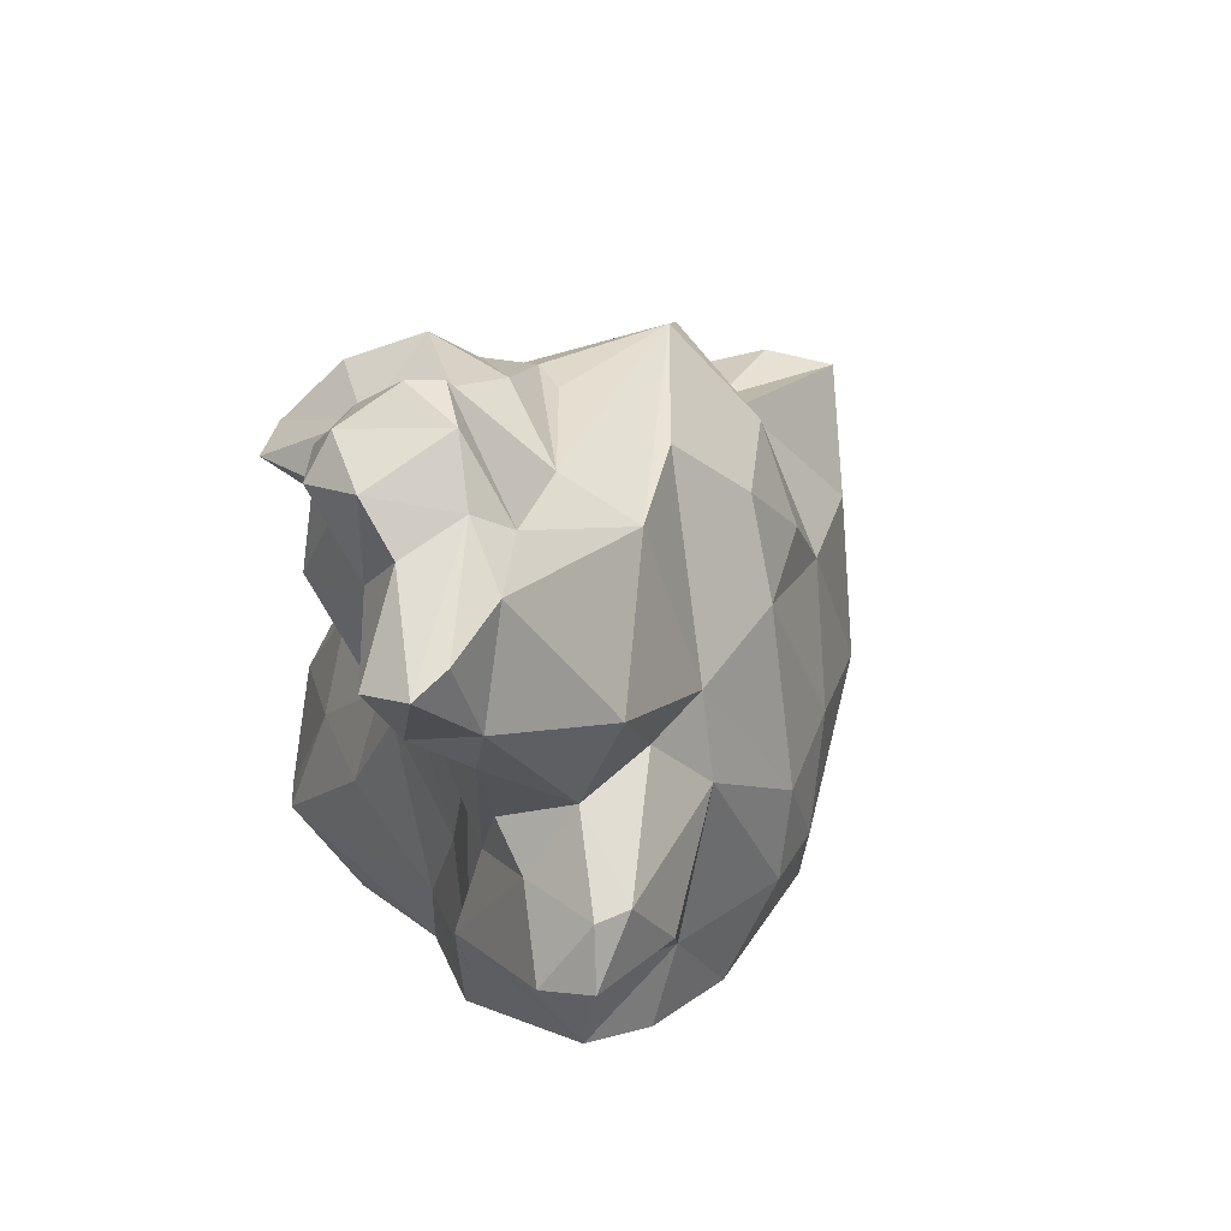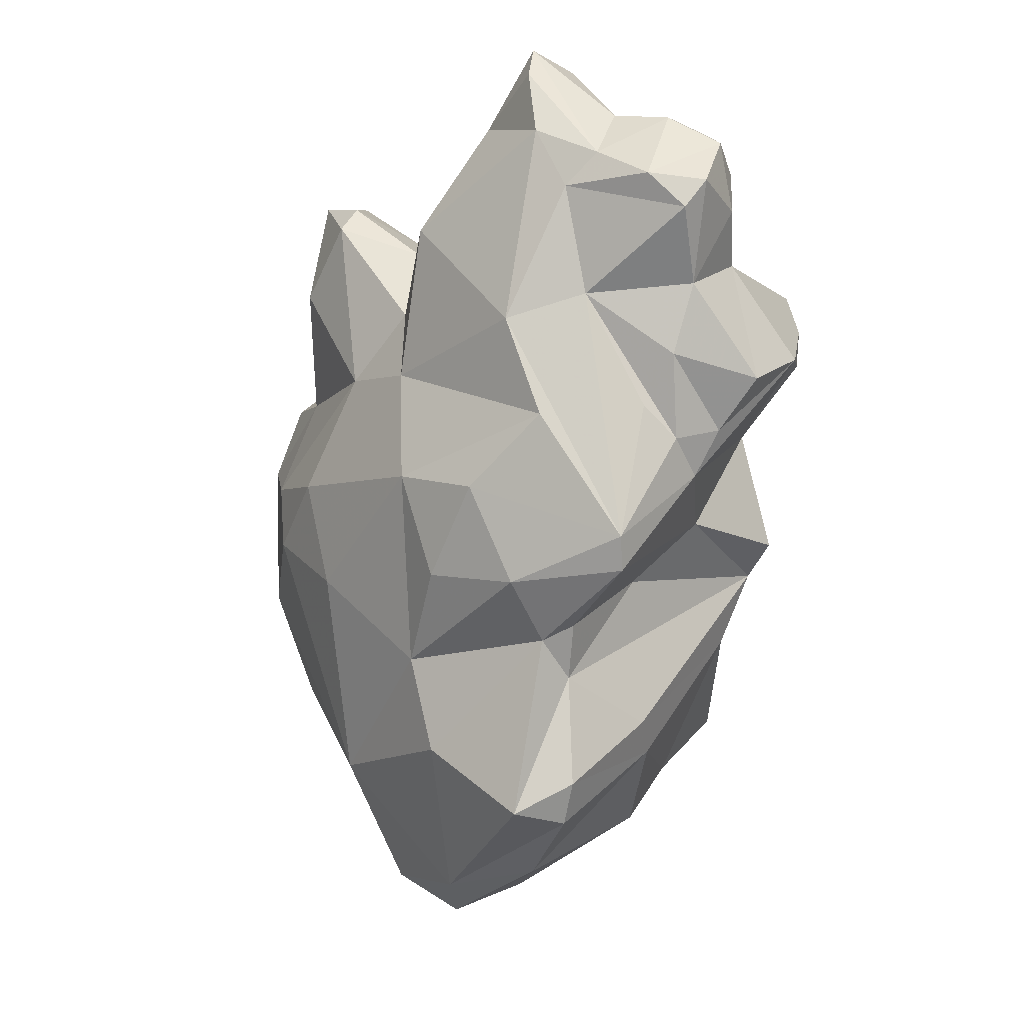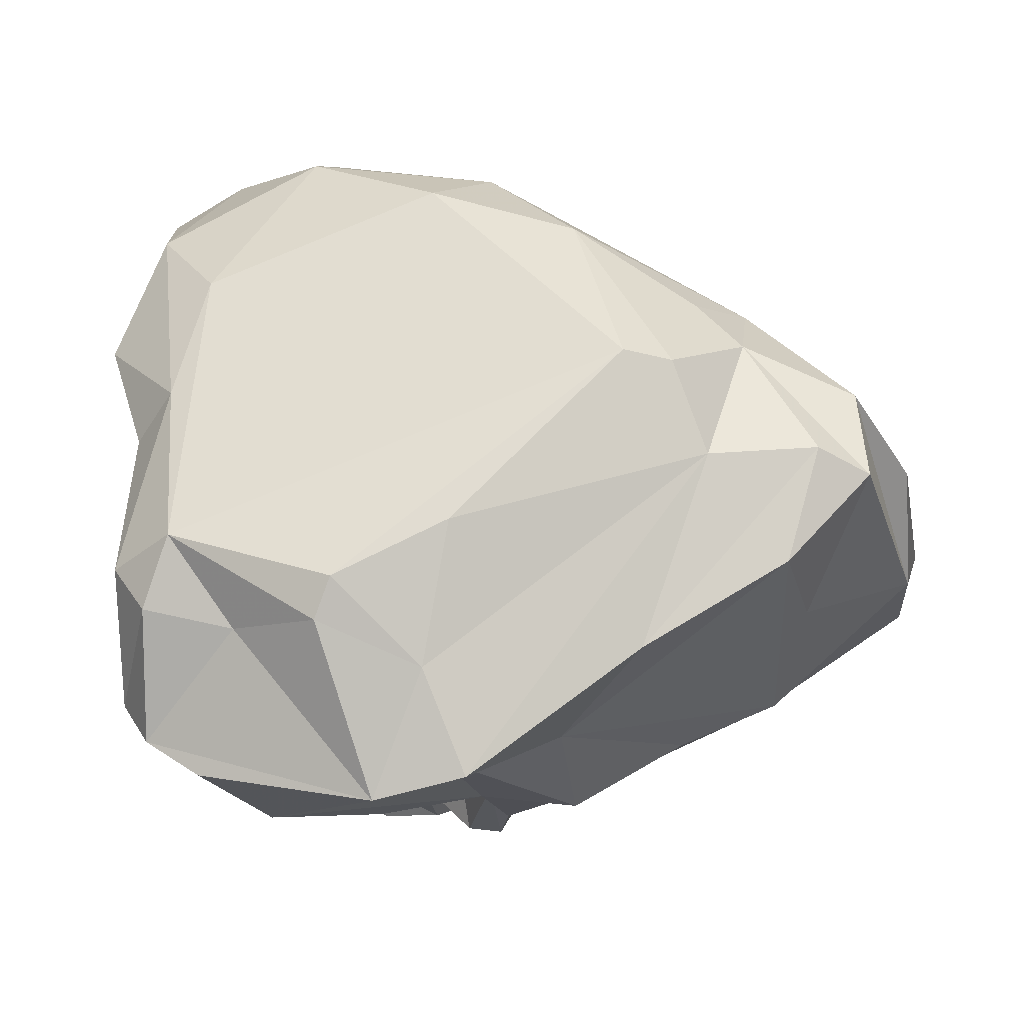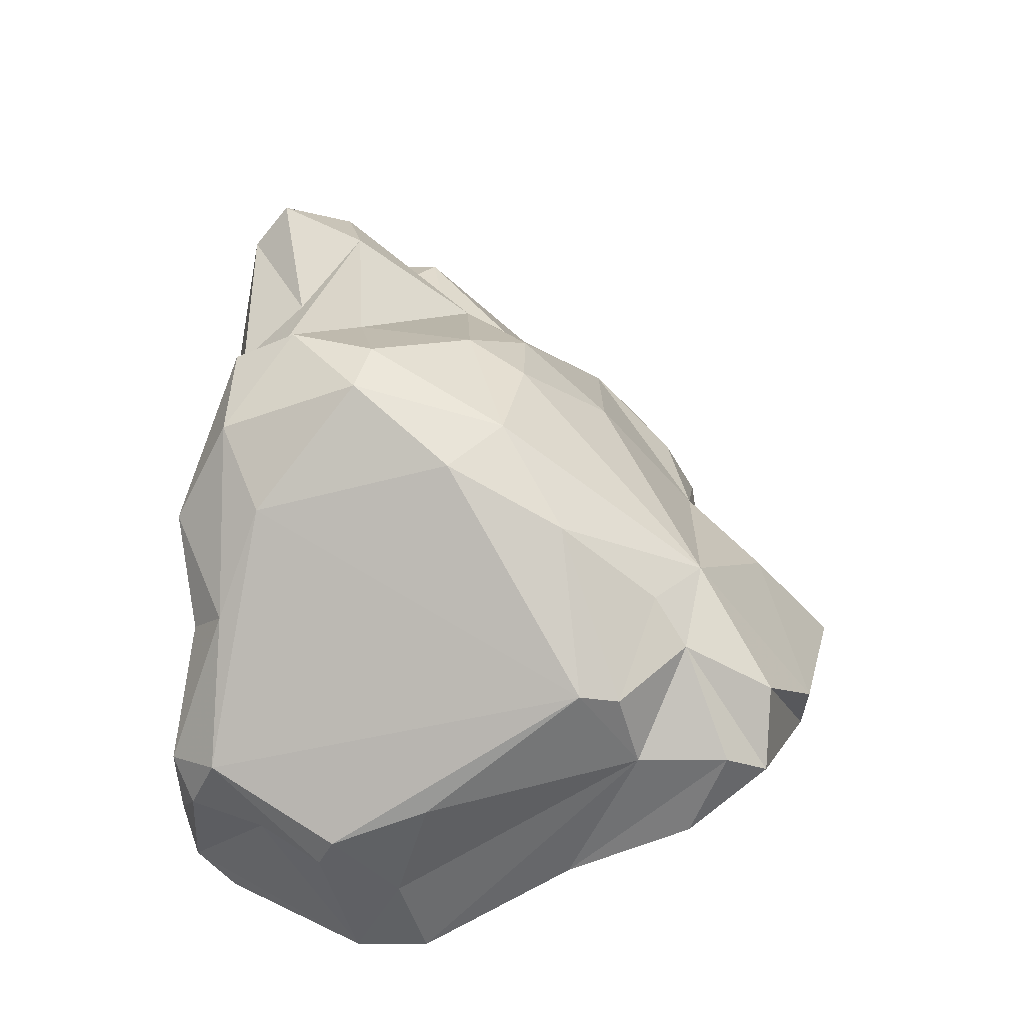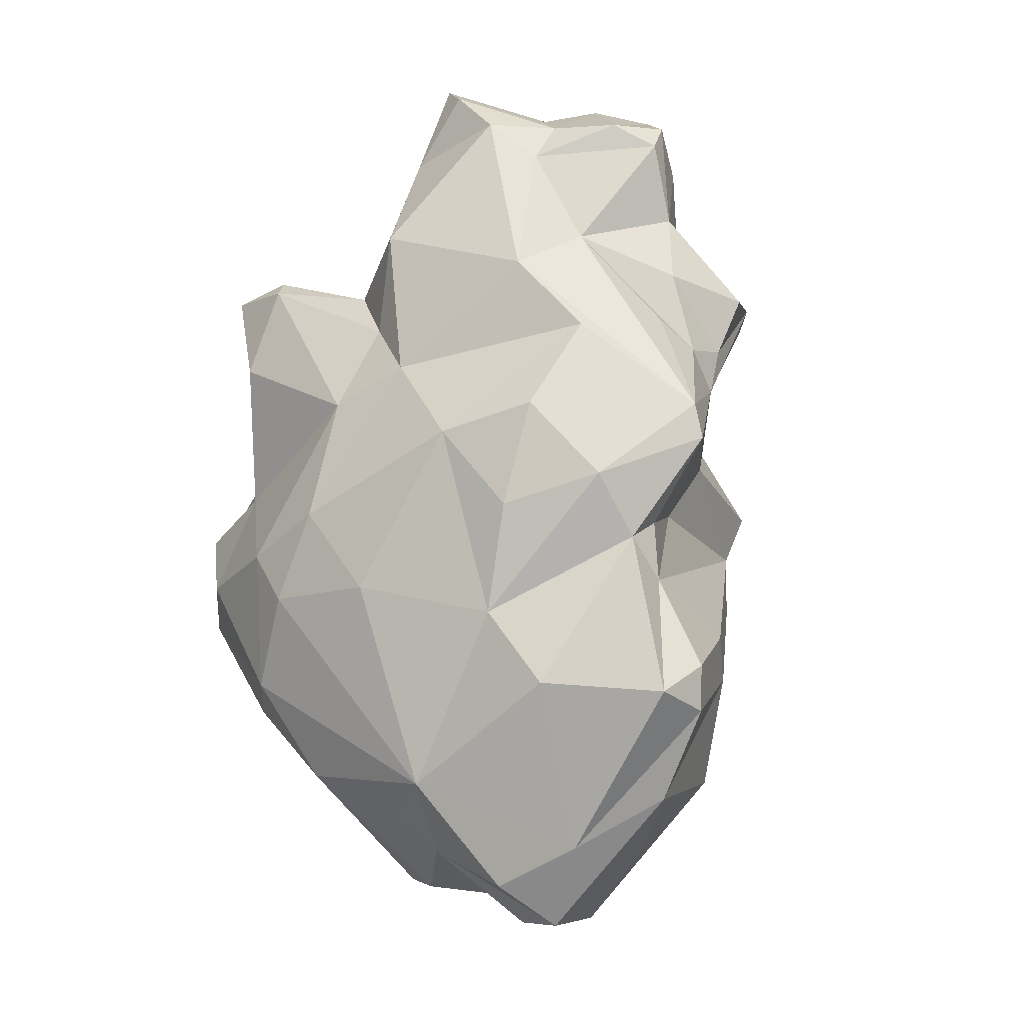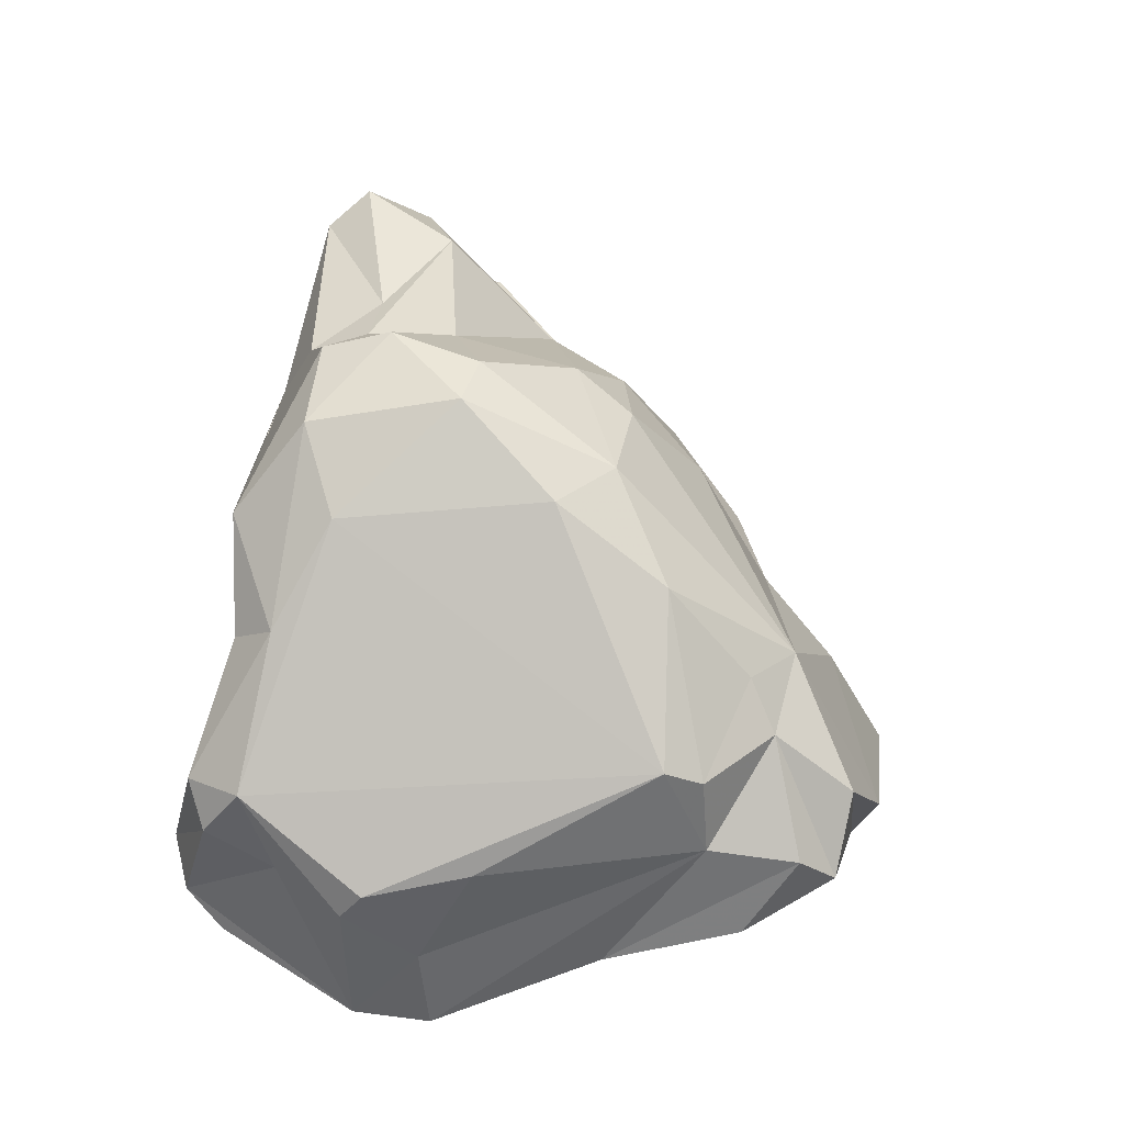
<metadata>
{"format":"obj","ext":"obj","renderer":"f3d","projection":"perspective","resolution":1024,"background":"white","views":[{"elev":78.7,"azim":134.3,"up":"+Z"},{"elev":39.7,"azim":-84.0,"up":"+Z"},{"elev":1.3,"azim":175.3,"up":"+Y"},{"elev":-47.1,"azim":175.2,"up":"+Z"},{"elev":12.1,"azim":-109.1,"up":"+Z"},{"elev":-47.6,"azim":163.7,"up":"+Z"}]}
</metadata>
<code>
v 127.9 283.6 86.51
v 127.1 285.5 87.72
v 128.9 288.4 81.15
v 128.5 283.3 88.14
v 128.4 284.9 82.89
v 131.8 283.8 90.84
v 132.4 284.2 79.13
v 132.6 280.5 86.15
v 130.9 290.8 79.11
v 131.9 284.9 92.67
v 130.9 288.4 77.15
v 132.5 283.7 93
v 132.3 286.2 95.25
v 130.5 289.3 87.48
v 133.5 285.9 76.13
v 132.1 281.8 96.42
v 132.5 289.2 76.77
v 135.6 293.6 80.73
v 133 281.1 81.67
v 140 280.4 79.05
v 134.3 292.3 79.54
v 133.4 290.4 89.7
v 135 288.1 97.76
v 136.1 281.5 92.36
v 137.1 279.3 97.38
v 133.9 289.6 93.92
v 132.4 280.8 88
v 132.6 282 97.71
v 136.9 291.8 77.04
v 135.9 279.9 81.84
v 137.1 280.1 99.19
v 140.1 284 103.8
v 137.4 281.5 100.5
v 137.9 283.4 75.84
v 138.4 279.1 93.77
v 136.2 285.5 100.6
v 139.3 278 81.55
v 138.2 278.5 98.86
v 133.7 293.3 82.74
v 140.5 279.8 104.3
v 139.1 277.1 100.9
v 140.8 276.7 89.06
v 137 291.1 96.4
v 138.5 277.7 87.21
v 138.6 280.4 102.2
v 140.9 275.9 90.79
v 137.3 294.6 90.11
v 143.2 279.8 74.67
v 135.9 289 76.68
v 141.6 275.6 100.1
v 139.3 287.1 102.9
v 141 280.4 107.4
v 142 276.1 90.53
v 139.3 296 81.59
v 140.8 297.2 88.99
v 142 277.9 84.76
v 143.6 287.2 75.19
v 143.5 279.7 79.74
v 143.7 277.4 94.37
v 141.5 277.9 87.16
v 141.1 291.7 98.46
v 144 277.8 92.47
v 143.4 280.7 88.95
v 142.8 280.6 89.88
v 140.6 295.8 92.56
v 142 279.6 108.1
v 143.1 278.4 103.5
v 143.5 283.9 108.1
v 142.7 285.1 107
v 143.2 278.5 105.9
v 143.7 291.8 99.65
v 141.9 281.9 108.3
v 144.4 282.9 74.88
v 144.6 279.2 108.2
v 142.6 275.4 99.01
v 143.6 297.3 83.24
v 144.5 275.4 99.38
v 148.7 278 79.96
v 144.7 286.5 108.3
v 144.8 281.6 99.87
v 150.6 294.4 83.31
v 138.4 292.1 76.85
v 145.1 278.7 106.5
v 145 280 103
v 146.2 280.7 90.88
v 145 278.3 97.41
v 148.1 295.2 100.9
v 145.9 276 100.1
v 146.3 279.6 107.4
v 142.9 297.6 90.34
v 145.3 277.6 83.5
v 145.5 281.3 108.7
v 147.3 287 109.3
v 147.2 278.2 93.49
v 144.3 291.2 103.5
v 146.4 282.1 96.31
v 147.9 282.2 88.14
v 147 285.6 74.76
v 142.8 293.9 96.69
v 141.6 297.8 85.07
v 147.5 285.1 98.85
v 147 282.7 105.4
v 146.1 283.5 108.3
v 146.8 291.6 100.6
v 148.9 287 109.5
v 148.5 283.6 89.44
v 146.5 278.4 84.47
v 147.5 284.3 74.84
v 148.1 287.6 97.03
v 146.7 298.6 88.14
v 147.8 288.7 106.3
v 149.3 294.7 101.2
v 150.9 279.6 77.27
v 147.5 296.7 97.61
v 148.5 288.9 104.1
v 147.3 298.4 86.16
v 147.3 284.2 102.3
v 147.2 296.6 91.89
v 149.8 280.5 83.48
v 148.9 289.8 99.41
v 149.7 285.5 108.2
v 149.5 286.8 104.6
v 149.8 289.8 95.59
v 149.7 291.9 99.18
v 150 288.2 89.38
v 149.7 297.9 89.5
v 150.1 295.3 92.58
v 145.8 279.1 75.04
v 152.4 280.5 78.01
v 150.9 283.5 85.49
v 152.4 291 93.71
v 152.9 291.9 89.86
v 150.8 296.3 100.1
v 152.5 284.5 77.32
v 149.7 295.3 94.64
v 149.8 283.9 76.79
v 152.1 295.8 86.24
v 151.7 288.5 85.59
v 151.9 294.7 99.48
v 151.8 290.9 80.98
v 151.7 286.7 77.2
v 151.9 293.6 93.07
v 151.9 296.6 89.52
v 153.1 281.4 79.61
v 152.8 289.4 81.89
v 153.7 292.2 85.02
v 153.4 285.6 78.58
g foo
f 89 92 74
f 74 92 72
f 74 72 66
f 83 89 74
f 66 72 52
f 70 74 66
f 70 83 74
f 52 40 66
f 40 70 66
f 121 105 103
f 68 105 93
f 103 105 68
f 121 103 102
f 93 79 68
f 102 103 92
f 68 79 69
f 103 68 92
f 92 89 102
f 72 92 68
f 83 102 89
f 69 72 68
f 69 52 72
f 84 83 70
f 32 52 69
f 52 32 40
f 40 67 70
f 70 67 84
f 84 67 88
f 32 45 40
f 88 67 77
f 67 40 41
f 77 67 50
f 50 67 41
f 75 77 50
f 41 40 45
f 45 38 41
f 38 50 41
f 93 105 111
f 122 111 105
f 105 121 122
f 122 115 111
f 122 121 102
f 117 122 102
f 117 102 83
f 51 69 79
f 32 69 51
f 84 80 83
f 80 117 83
f 80 84 88
f 86 80 88
f 86 88 77
f 77 75 86
f 36 28 51
f 32 51 28
f 33 32 28
f 45 32 31
f 32 33 31
f 59 75 50
f 31 38 45
f 25 50 38
f 59 50 25
f 28 31 33
f 38 31 25
f 25 31 28
f 16 25 28
f 93 111 79
f 117 115 122
f 79 111 95
f 95 51 79
f 61 51 95
f 101 117 80
f 101 80 96
f 51 61 36
f 96 80 86
f 96 86 94
f 75 94 86
f 75 59 94
f 94 59 62
f 23 28 36
f 35 59 25
f 62 59 46
f 28 23 13
f 59 35 46
f 53 62 46
f 13 16 28
f 16 35 25
f 10 16 13
f 24 35 16
f 24 16 12
f 12 16 10
f 120 104 115
f 104 111 115
f 104 95 111
f 115 117 123
f 115 123 120
f 104 71 95
f 101 109 117
f 109 123 117
f 71 61 95
f 109 101 96
f 43 36 61
f 94 106 96
f 106 94 85
f 23 36 43
f 23 43 26
f 62 85 94
f 85 62 64
f 64 62 53
f 23 26 13
f 26 22 13
f 60 64 53
f 13 22 10
f 24 42 35
f 42 46 35
f 42 60 46
f 46 60 53
f 24 12 6
f 42 24 6
f 60 42 56
f 12 10 6
f 2 6 10
f 42 6 27
f 44 42 27
f 8 44 27
f 4 6 2
f 27 6 4
f 8 27 4
f 4 2 1
f 8 4 1
f 124 104 120
f 124 112 104
f 104 112 87
f 123 124 120
f 99 71 87
f 87 71 104
f 71 99 61
f 61 99 65
f 125 109 96
f 61 65 43
f 106 125 96
f 85 97 106
f 63 97 85
f 43 22 26
f 63 85 64
f 107 97 63
f 91 107 63
f 60 63 64
f 56 63 60
f 91 63 56
f 14 10 22
f 14 2 10
f 42 44 56
f 37 56 44
f 37 44 30
f 14 3 2
f 44 8 30
f 2 3 1
f 30 8 19
f 3 5 1
f 8 1 5
f 19 8 5
f 133 112 139
f 133 87 112
f 139 112 124
f 133 114 87
f 87 114 99
f 131 139 124
f 123 131 124
f 131 123 132
f 123 109 132
f 132 109 125
f 106 138 125
f 138 106 130
f 65 47 43
f 130 106 97
f 119 130 97
f 107 119 97
f 47 22 43
f 119 107 78
f 78 107 91
f 56 78 91
f 58 78 56
f 58 56 37
f 58 37 20
f 39 3 14
f 20 37 30
f 20 30 19
f 7 15 19
f 20 19 15
f 7 19 5
f 135 133 139
f 114 133 135
f 142 135 139
f 142 139 131
f 127 114 135
f 142 127 135
f 118 114 127
f 118 99 114
f 99 118 90
f 99 90 65
f 138 132 125
f 90 55 65
f 55 47 65
f 130 144 138
f 144 130 119
f 129 144 119
f 55 39 47
f 129 119 78
f 39 22 47
f 113 129 78
f 58 128 78
f 113 78 128
f 14 22 39
f 48 128 58
f 20 48 58
f 9 3 39
f 48 20 34
f 15 34 20
f 9 5 3
f 9 11 5
f 5 11 7
f 15 7 11
f 143 127 142
f 143 142 131
f 127 143 118
f 143 126 118
f 146 143 131
f 131 132 146
f 110 118 126
f 90 118 110
f 146 132 138
f 146 138 145
f 100 90 110
f 55 90 100
f 144 145 138
f 144 147 145
f 147 144 134
f 129 134 144
f 136 134 129
f 39 55 100
f 54 39 100
f 128 136 129
f 113 128 129
f 108 136 128
f 18 39 54
f 128 73 108
f 29 21 18
f 49 57 73
f 21 39 18
f 48 34 49
f 48 49 73
f 48 73 128
f 9 39 21
f 49 21 29
f 17 21 49
f 34 17 49
f 11 9 21
f 17 11 21
f 34 15 17
f 15 11 17
f 143 137 126
f 137 143 146
f 116 126 137
f 116 110 126
f 81 116 137
f 100 110 116
f 140 137 146
f 81 137 140
f 146 145 140
f 76 116 81
f 76 100 116
f 145 147 140
f 141 81 140
f 141 140 147
f 147 134 141
f 54 100 76
f 136 141 134
f 82 81 141
f 141 136 108
f 82 141 98
f 98 141 108
f 82 76 81
f 82 54 76
f 57 82 98
f 73 57 98
f 98 108 73
f 29 18 54
f 29 54 82
f 49 29 82
f 57 49 82
g

</code>
